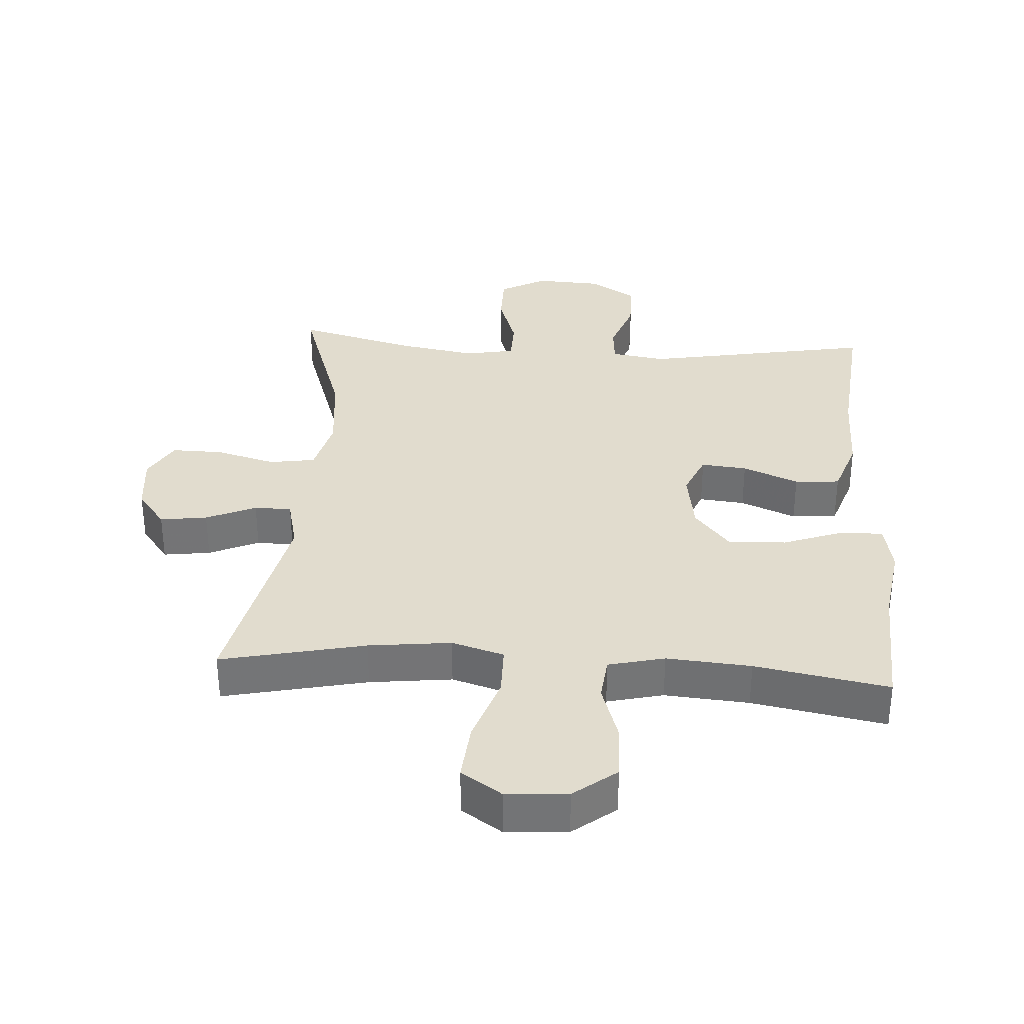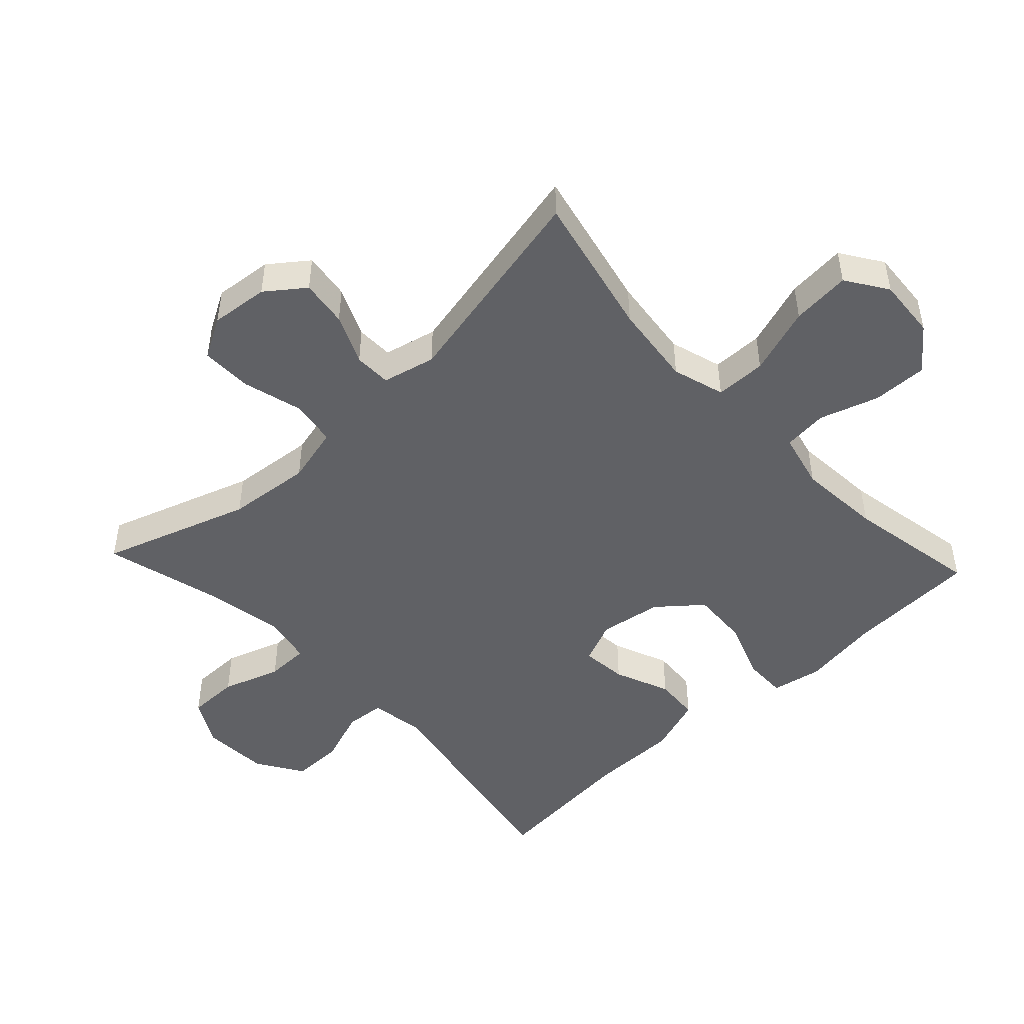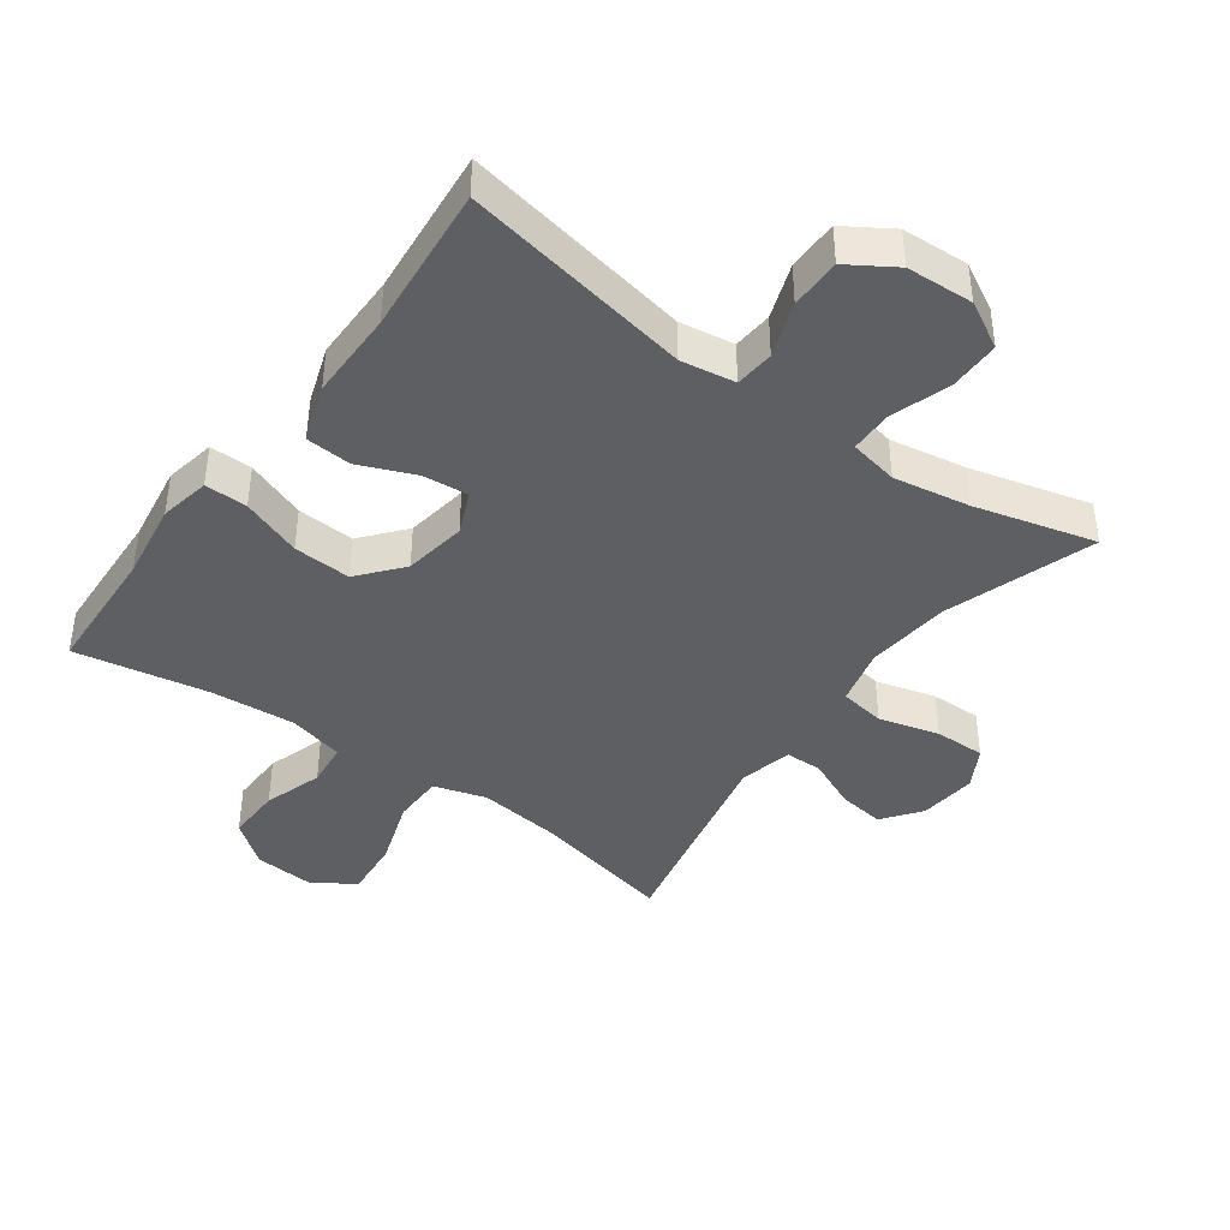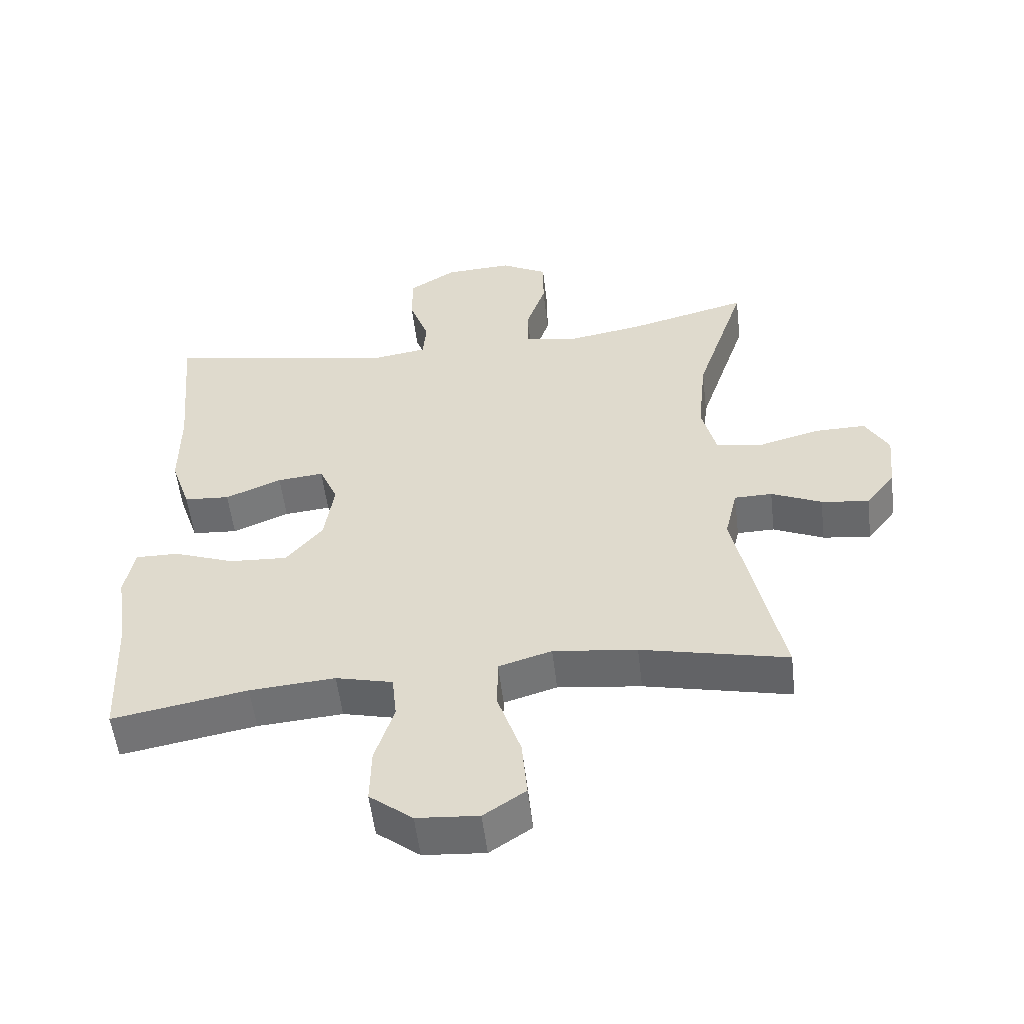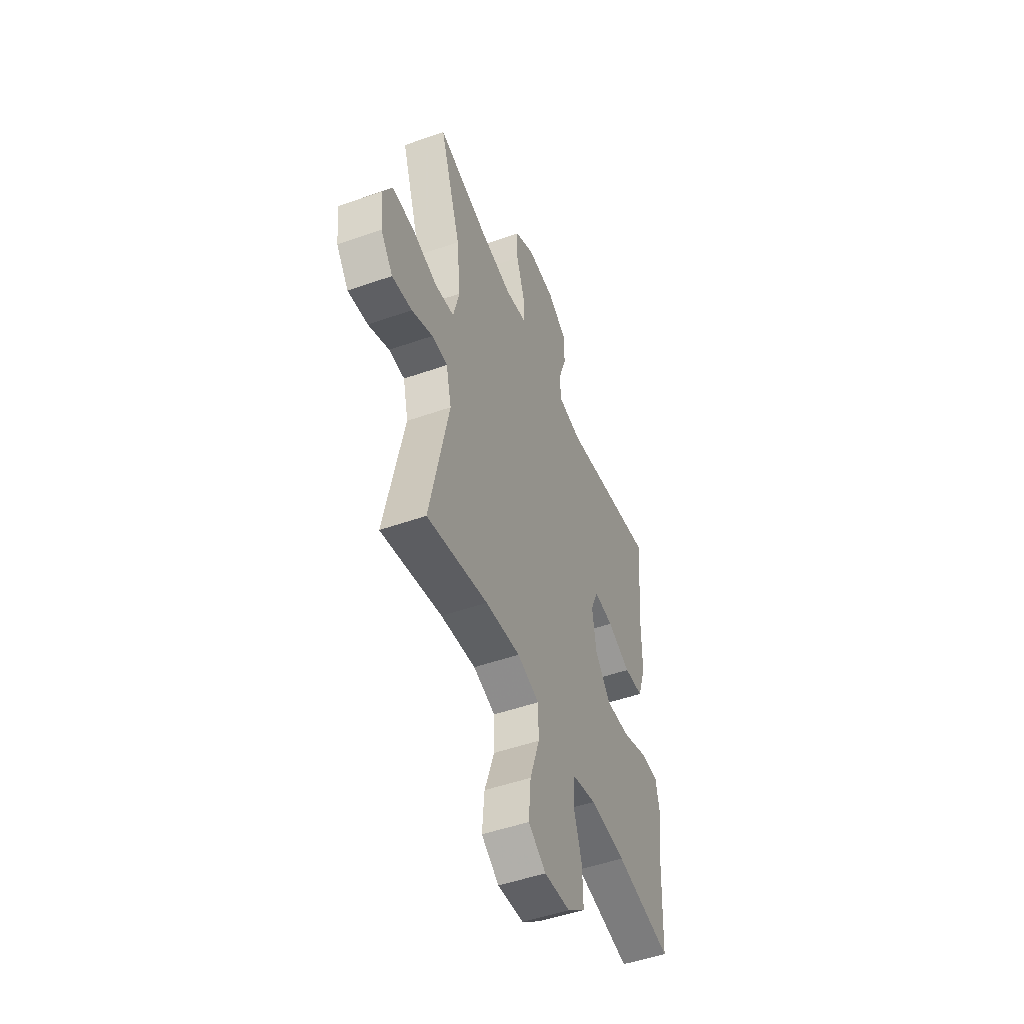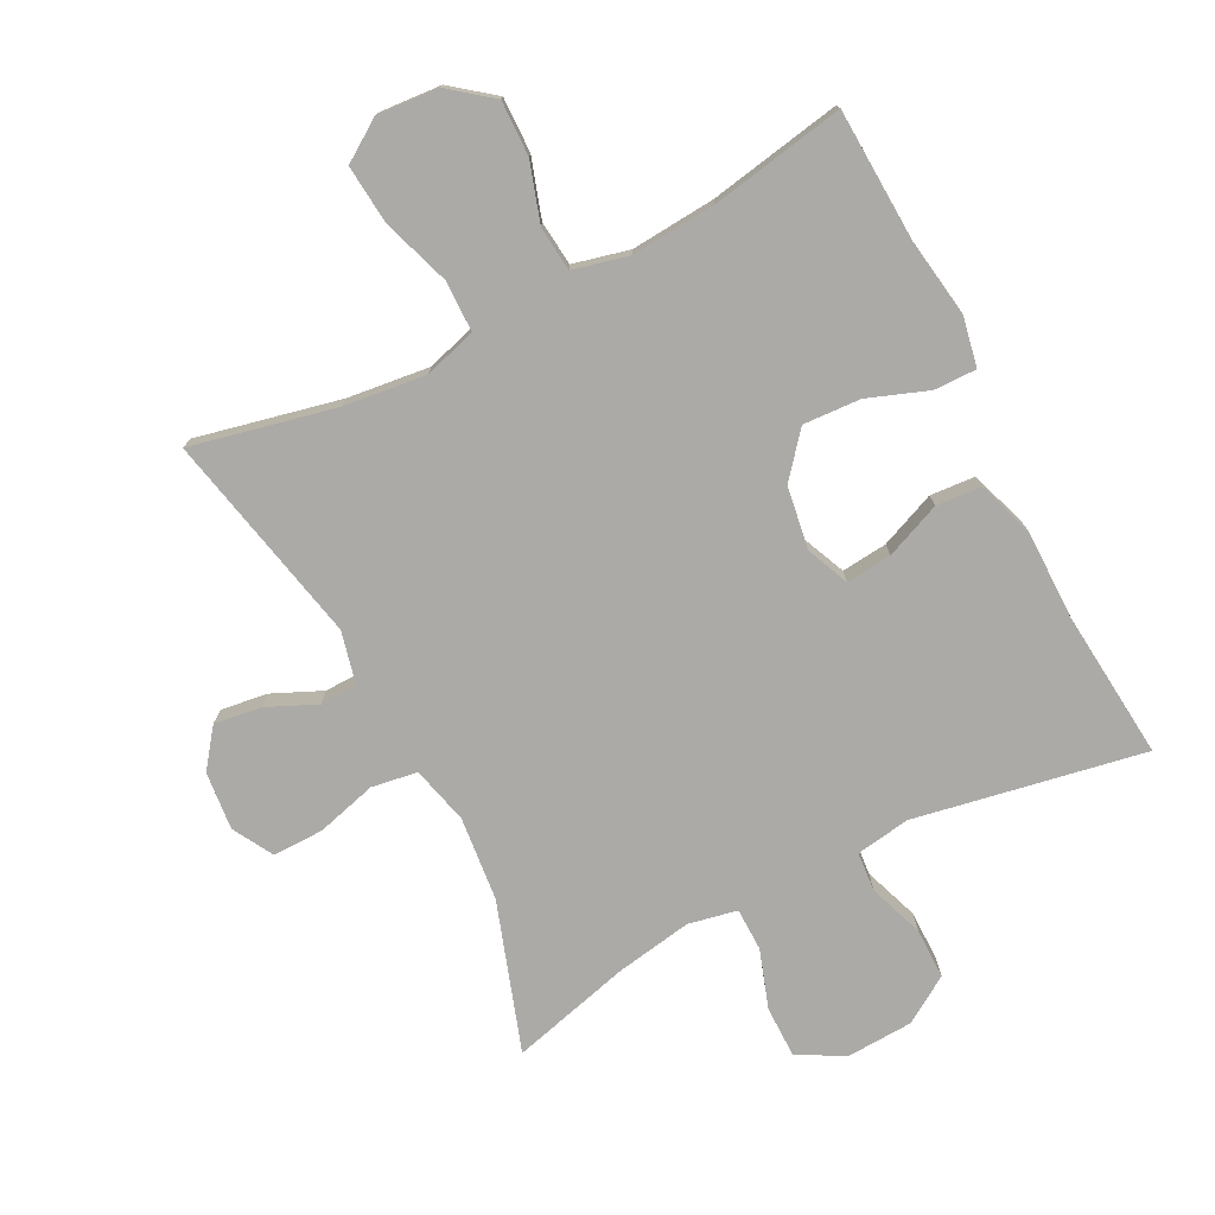
<metadata>
{"format":"obj","ext":"obj","renderer":"f3d","projection":"perspective","resolution":1024,"background":"white","views":[{"elev":34.0,"azim":-176.2,"up":"+Y"},{"elev":-47.8,"azim":133.2,"up":"+Y"},{"elev":-41.4,"azim":-36.0,"up":"+Y"},{"elev":-54.3,"azim":6.7,"up":"+Z"},{"elev":-49.7,"azim":111.3,"up":"+Z"},{"elev":-76.0,"azim":-152.8,"up":"+Y"}]}
</metadata>
<code>
v -0.5 0.07 0.5
v -0.149 0.07 0.435
v -0.066 0.07 0.448
v -0.061 0.07 0.508
v -0.091 0.07 0.592
v -0.091 0.07 0.67
v -0.02 0.07 0.715
v 0.082 0.07 0.72
v 0.153 0.07 0.681
v 0.153 0.07 0.602
v 0.123 0.07 0.513
v 0.124 0.07 0.447
v 0.199 0.07 0.432
v 0.316 0.07 0.452
v 0.5 0.07 0.5
v 0.424 0.07 0.273
v 0.411 0.07 0.144
v 0.433 0.07 0.056
v 0.503 0.07 0.045
v 0.595 0.07 0.07
v 0.673 0.07 0.071
v 0.708 0.07 0.009
v 0.699 0.07 -0.08
v 0.655 0.07 -0.138
v 0.583 0.07 -0.128
v 0.507 0.07 -0.094
v 0.45 0.07 -0.095
v 0.431 0.07 -0.176
v 0.5 0.07 -0.5
v 0.28 0.07 -0.451
v 0.154 0.07 -0.436
v 0.074 0.07 -0.46
v 0.073 0.07 -0.538
v 0.108 0.07 -0.642
v 0.116 0.07 -0.732
v 0.053 0.07 -0.774
v -0.04 0.07 -0.767
v -0.105 0.07 -0.716
v -0.103 0.07 -0.632
v -0.074 0.07 -0.542
v -0.081 0.07 -0.474
v -0.167 0.07 -0.453
v -0.296 0.07 -0.463
v -0.5 0.07 -0.5
v -0.509 0.07 -0.299
v -0.527 0.07 -0.179
v -0.512 0.07 -0.102
v -0.447 0.07 -0.103
v -0.355 0.07 -0.137
v -0.267 0.07 -0.142
v -0.212 0.07 -0.076
v -0.197 0.07 0.02
v -0.225 0.07 0.085
v -0.295 0.07 0.078
v -0.38 0.07 0.043
v -0.449 0.07 0.048
v -0.479 0.07 0.136
v -0.479 0.07 0.272
v -0.5 0 0.5
v -0.149 0 0.435
v -0.066 0 0.448
v -0.061 0 0.508
v -0.091 0 0.592
v -0.091 0 0.67
v -0.02 0 0.715
v 0.082 0 0.72
v 0.153 0 0.681
v 0.153 0 0.602
v 0.123 0 0.513
v 0.124 0 0.447
v 0.199 0 0.432
v 0.316 0 0.452
v 0.5 0 0.5
v 0.424 0 0.273
v 0.411 0 0.144
v 0.433 0 0.056
v 0.503 0 0.045
v 0.595 0 0.07
v 0.673 0 0.071
v 0.708 0 0.009
v 0.699 0 -0.08
v 0.655 0 -0.138
v 0.583 0 -0.128
v 0.507 0 -0.094
v 0.45 0 -0.095
v 0.431 0 -0.176
v 0.5 0 -0.5
v 0.28 0 -0.451
v 0.154 0 -0.436
v 0.074 0 -0.46
v 0.073 0 -0.538
v 0.108 0 -0.642
v 0.116 0 -0.732
v 0.053 0 -0.774
v -0.04 0 -0.767
v -0.105 0 -0.716
v -0.103 0 -0.632
v -0.074 0 -0.542
v -0.081 0 -0.474
v -0.167 0 -0.453
v -0.296 0 -0.463
v -0.5 0 -0.5
v -0.509 0 -0.299
v -0.527 0 -0.179
v -0.512 0 -0.102
v -0.447 0 -0.103
v -0.355 0 -0.137
v -0.267 0 -0.142
v -0.212 0 -0.076
v -0.197 0 0.02
v -0.225 0 0.085
v -0.295 0 0.078
v -0.38 0 0.043
v -0.449 0 0.048
v -0.479 0 0.136
v -0.479 0 0.272
f 56 57 58
f 55 56 58
f 54 55 58
f 58 1 2
f 54 58 2
f 53 54 2
f 52 53 2 3
f 51 52 3
f 47 48 49
f 46 47 49
f 45 46 49
f 45 49 50
f 44 45 50
f 43 44 50
f 42 43 50 51
f 38 39 40
f 37 38 40
f 36 37 40
f 35 36 40
f 34 35 40
f 33 34 40
f 32 33 40 41
f 42 51 3
f 41 42 3
f 32 41 3
f 31 32 3
f 24 25 26
f 23 24 26
f 22 23 26
f 21 22 26
f 20 21 26
f 19 20 26
f 18 19 26 27
f 17 18 27 28
f 14 15 16
f 13 14 16 17
f 12 13 17 28
f 9 10 11
f 8 9 11
f 7 8 11
f 6 7 11
f 5 6 11
f 4 5 11
f 4 11 12
f 4 12 28
f 3 4 28
f 31 3 28
f 30 31 28
f 28 29 30
f 116 115 114
f 116 114 113
f 116 113 112
f 60 59 116
f 60 116 112
f 60 112 111
f 61 60 111 110
f 61 110 109
f 107 106 105
f 107 105 104
f 107 104 103
f 108 107 103
f 108 103 102
f 108 102 101
f 109 108 101 100
f 98 97 96
f 98 96 95
f 98 95 94
f 98 94 93
f 98 93 92
f 98 92 91
f 99 98 91 90
f 61 109 100
f 61 100 99
f 61 99 90
f 61 90 89
f 84 83 82
f 84 82 81
f 84 81 80
f 84 80 79
f 84 79 78
f 84 78 77
f 85 84 77 76
f 86 85 76 75
f 74 73 72
f 75 74 72 71
f 86 75 71 70
f 69 68 67
f 69 67 66
f 69 66 65
f 69 65 64
f 69 64 63
f 69 63 62
f 70 69 62
f 86 70 62
f 86 62 61
f 86 61 89
f 86 89 88
f 88 87 86
f 1 59 60 2
f 2 60 61 3
f 3 61 62 4
f 4 62 63 5
f 5 63 64 6
f 6 64 65 7
f 7 65 66 8
f 8 66 67 9
f 9 67 68 10
f 10 68 69 11
f 11 69 70 12
f 12 70 71 13
f 13 71 72 14
f 14 72 73 15
f 15 73 74 16
f 16 74 75 17
f 17 75 76 18
f 18 76 77 19
f 19 77 78 20
f 20 78 79 21
f 21 79 80 22
f 22 80 81 23
f 23 81 82 24
f 24 82 83 25
f 25 83 84 26
f 26 84 85 27
f 27 85 86 28
f 28 86 87 29
f 29 87 88 30
f 30 88 89 31
f 31 89 90 32
f 32 90 91 33
f 33 91 92 34
f 34 92 93 35
f 35 93 94 36
f 36 94 95 37
f 37 95 96 38
f 38 96 97 39
f 39 97 98 40
f 40 98 99 41
f 41 99 100 42
f 42 100 101 43
f 43 101 102 44
f 44 102 103 45
f 45 103 104 46
f 46 104 105 47
f 47 105 106 48
f 48 106 107 49
f 49 107 108 50
f 50 108 109 51
f 51 109 110 52
f 52 110 111 53
f 53 111 112 54
f 54 112 113 55
f 55 113 114 56
f 56 114 115 57
f 57 115 116 58
f 58 116 59 1

</code>
